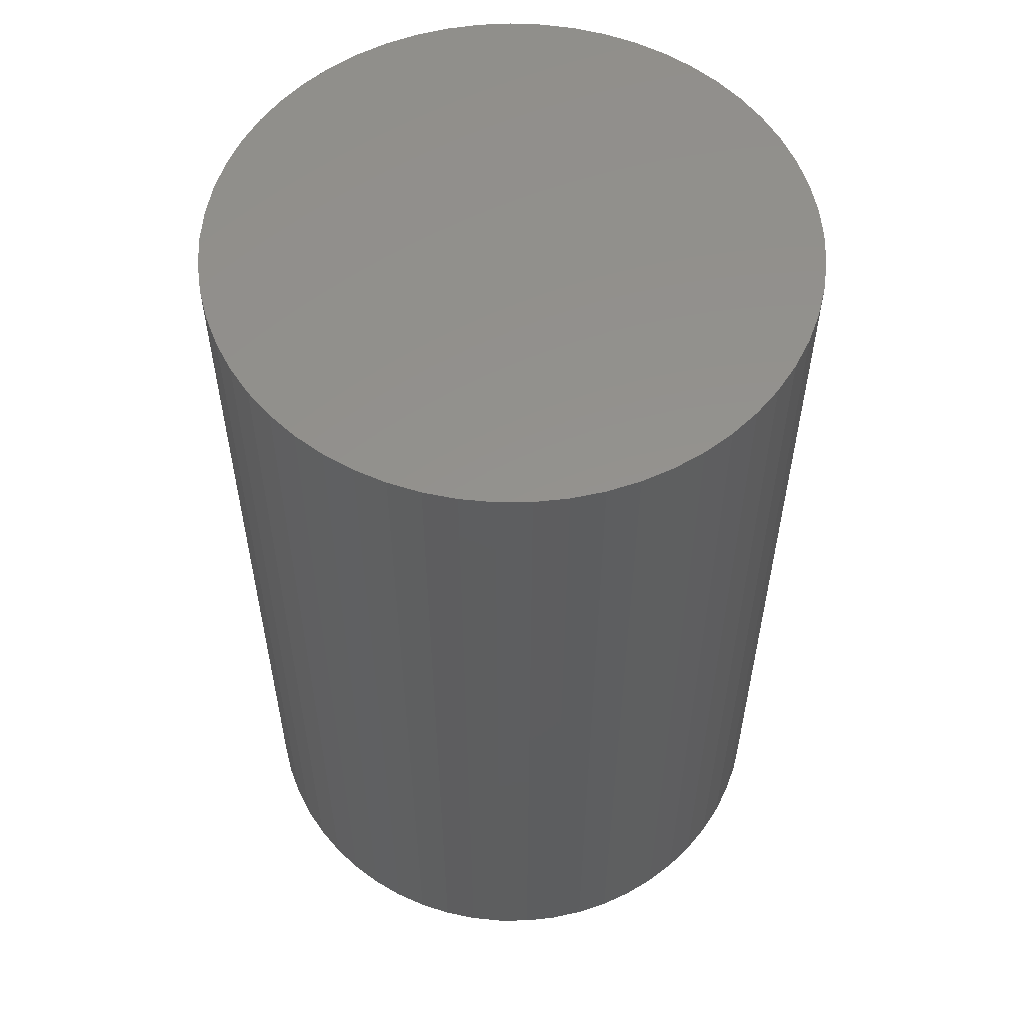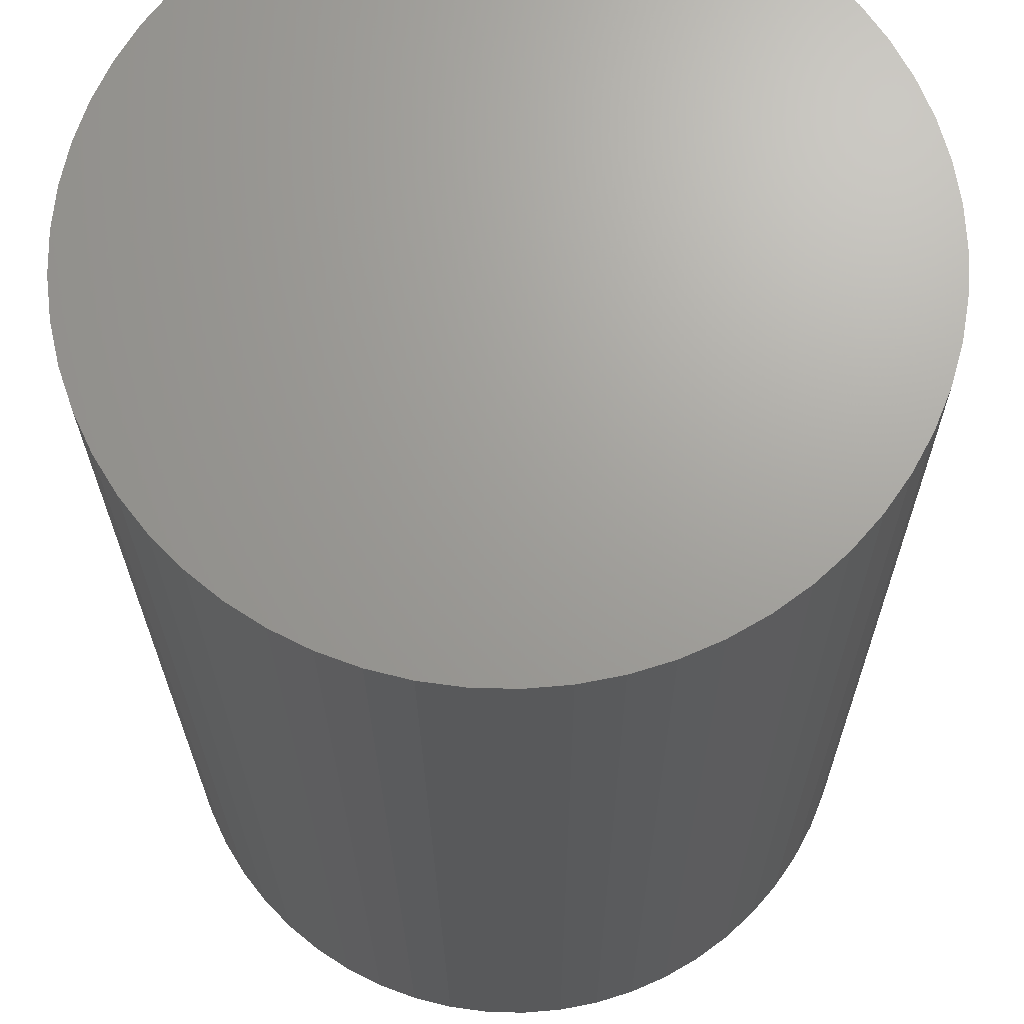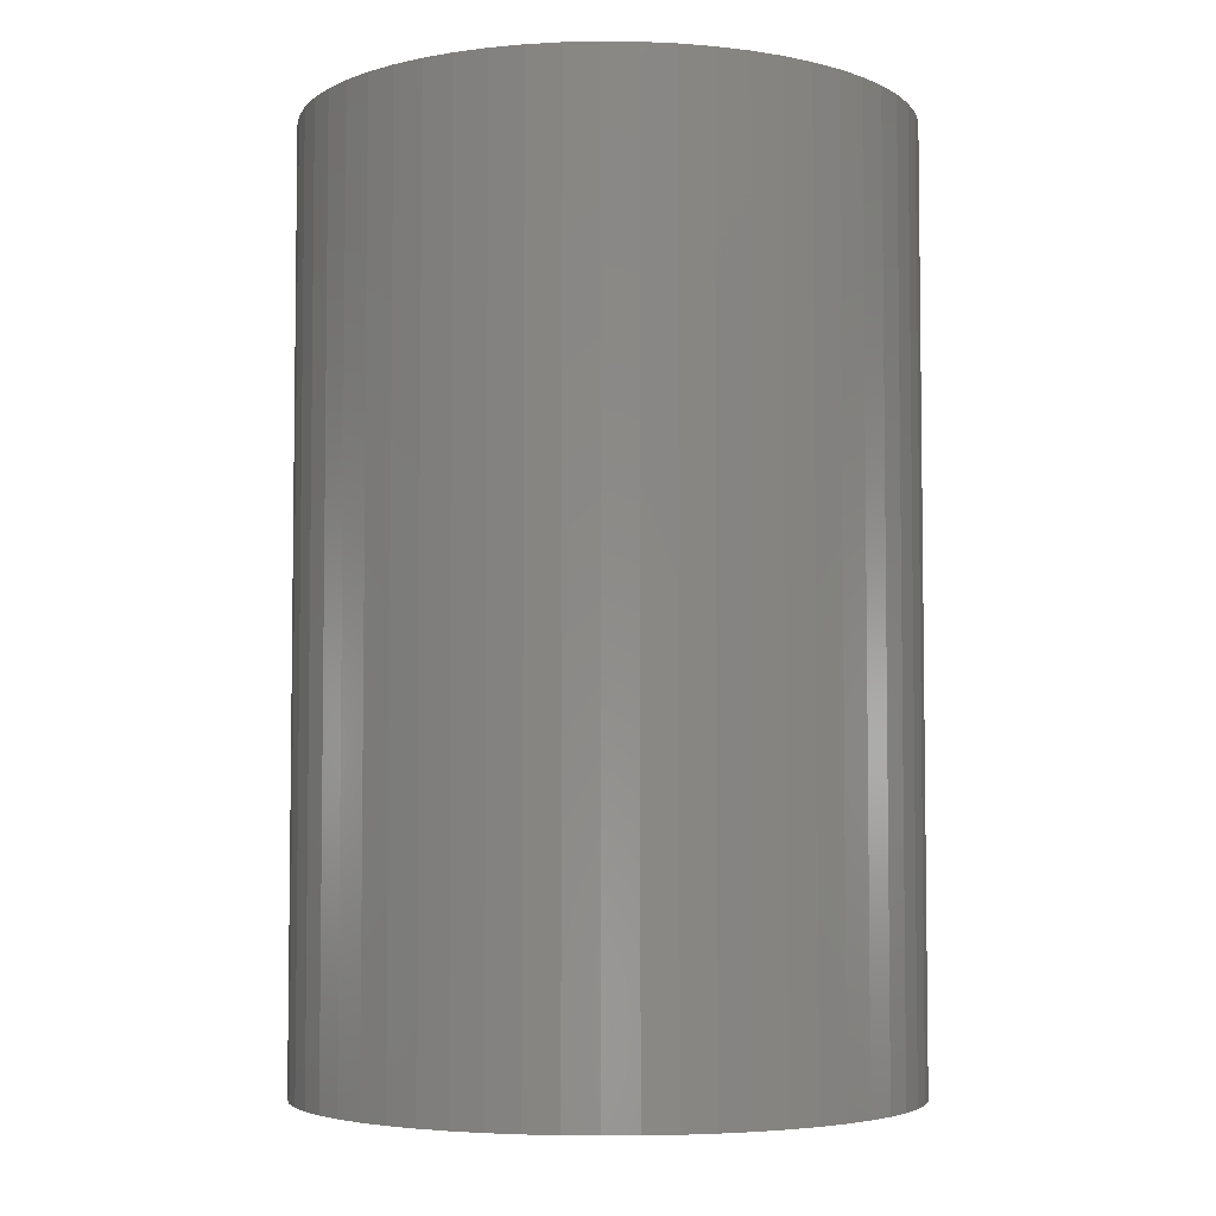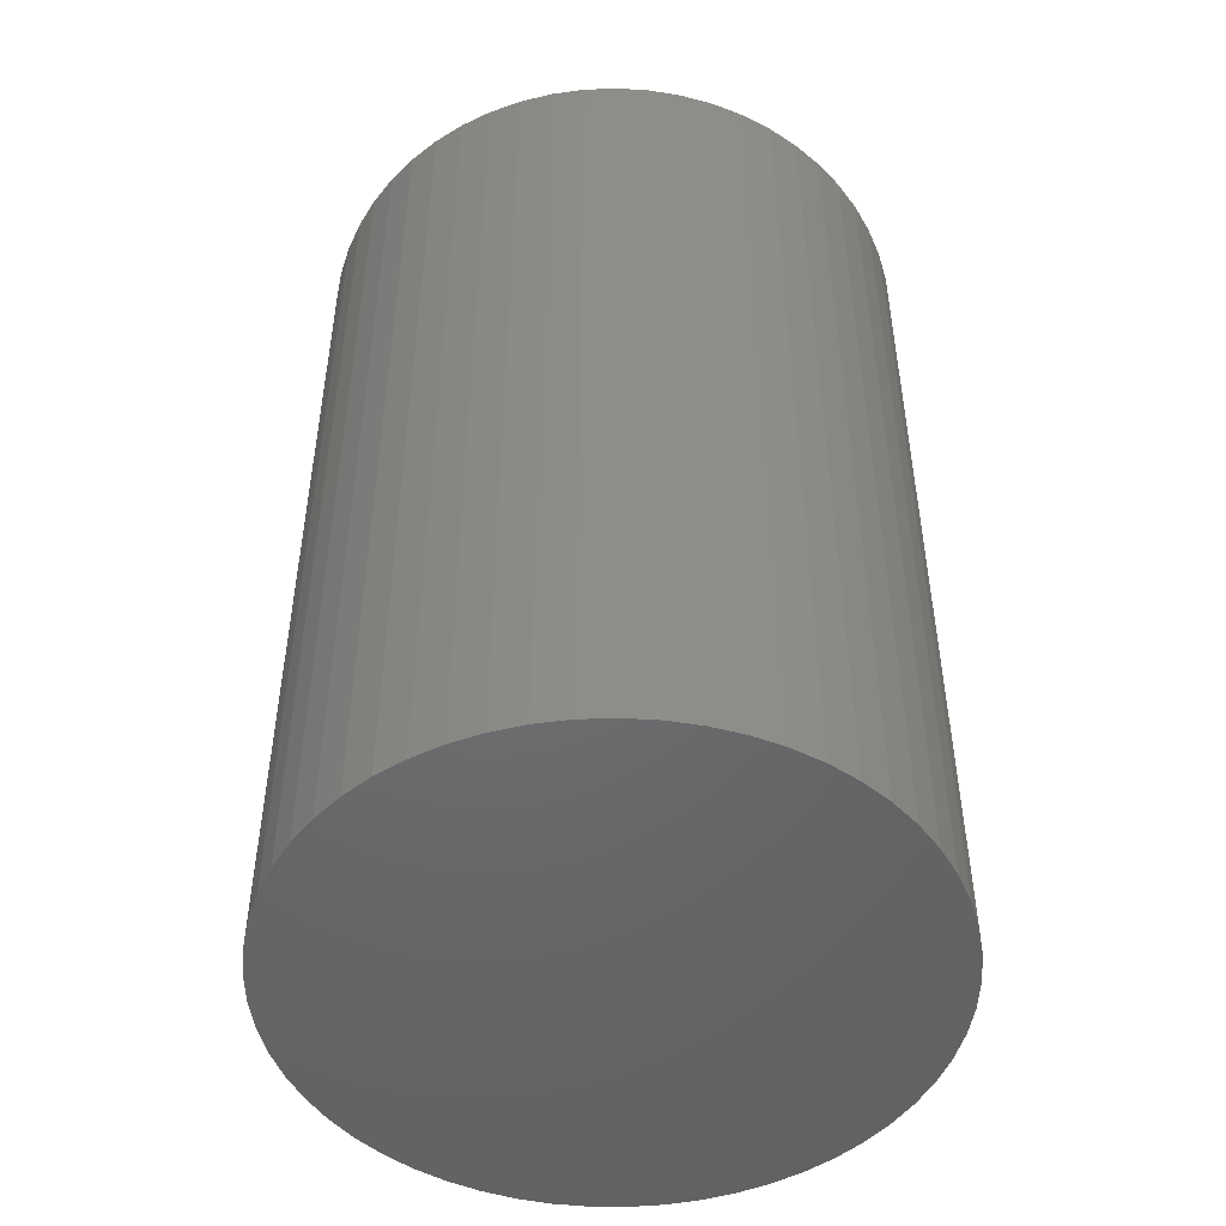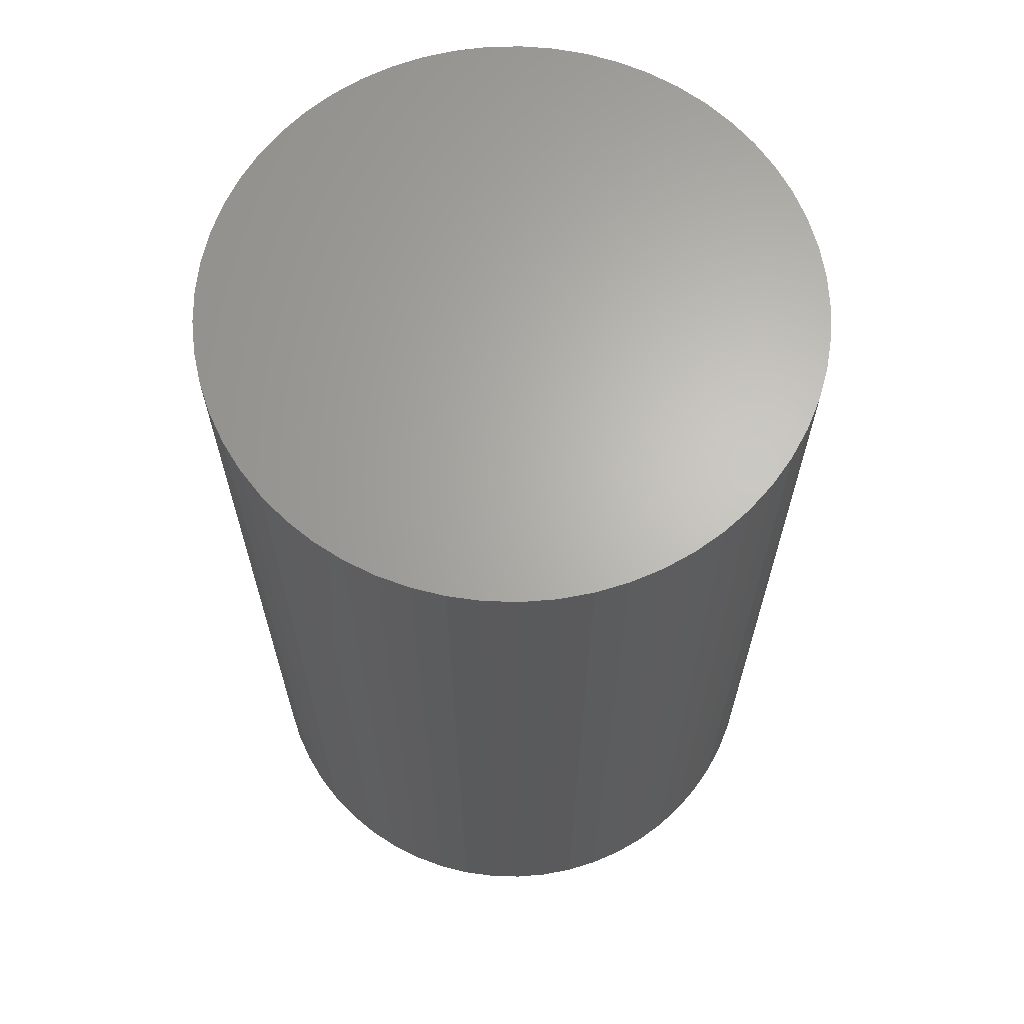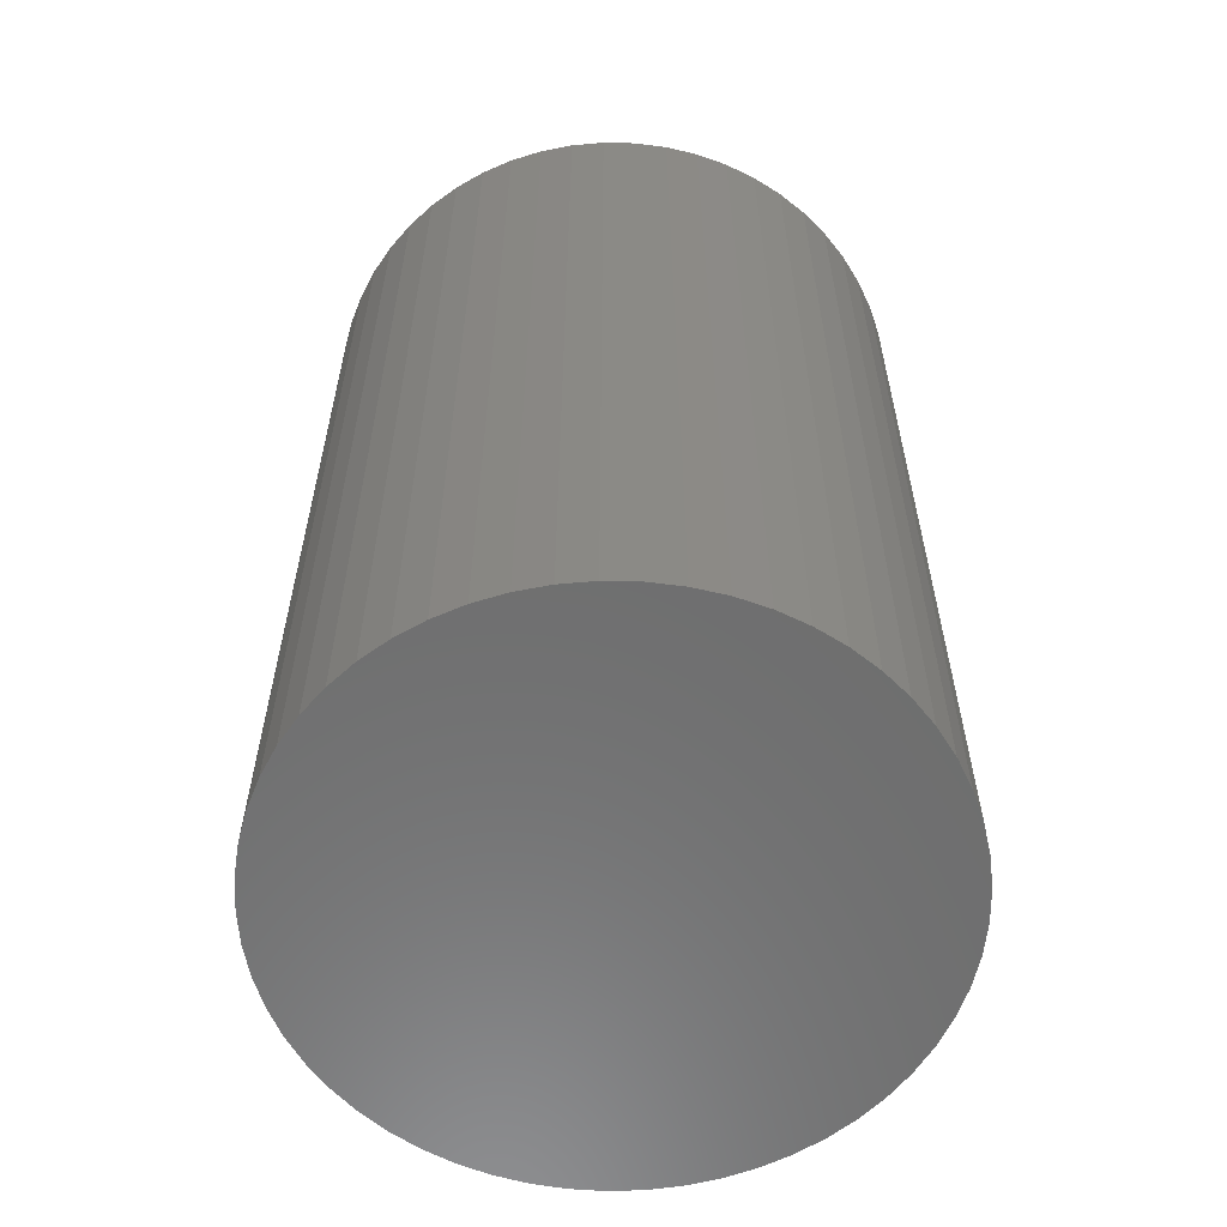
<metadata>
{"format":"stl","ext":"stl","renderer":"f3d","projection":"perspective","resolution":1024,"background":"white","views":[{"elev":56.1,"azim":-115.6,"up":"+Y"},{"elev":-21.6,"azim":0.3,"up":"+Z"},{"elev":-4.7,"azim":78.5,"up":"+Y"},{"elev":-48.9,"azim":-5.5,"up":"+Y"},{"elev":65.3,"azim":69.6,"up":"+Y"},{"elev":-59.5,"azim":60.4,"up":"+Y"}]}
</metadata>
<code>
# stl→obj: 114 verts, 224 faces
v 0.323 0 0.03575
v 0.325 -1 0
v 0.325 0 0
v 0.323 -1 0.03575
v 0.3171 0 0.07107
v 0.3171 -1 0.07107
v 0.3074 0 0.1055
v 0.3074 -1 0.1055
v 0.2939 0 0.1387
v 0.2939 -1 0.1387
v 0.2769 -1 0.1702
v 0.2769 0 0.1702
v 0.2565 0 0.1996
v 0.2565 -1 0.1996
v 0.233 0 0.2266
v 0.233 -1 0.2266
v 0.2066 0 0.2509
v 0.2066 -1 0.2509
v 0.1778 -1 0.2721
v 0.1778 0 0.2721
v 0.1467 -1 0.29
v 0.1467 0 0.29
v 0.114 -1 0.3044
v 0.114 0 0.3044
v 0.07978 0 0.3151
v 0.07978 -1 0.3151
v 0.04464 -1 0.3219
v 0.04464 0 0.3219
v 0.008955 0 0.3249
v 0.008955 -1 0.3249
v -0.02684 -1 0.3239
v -0.02684 0 0.3239
v -0.06231 0 0.319
v -0.06231 -1 0.319
v -0.09702 -1 0.3102
v -0.09702 0 0.3102
v -0.1306 0 0.2976
v -0.1306 -1 0.2976
v -0.1625 0 0.2815
v -0.1625 -1 0.2815
v -0.1925 -1 0.2619
v -0.1925 0 0.2619
v -0.2201 0 0.2391
v -0.2201 -1 0.2391
v -0.2451 0 0.2134
v -0.2451 -1 0.2134
v -0.2671 0 0.1852
v -0.2671 -1 0.1852
v -0.2858 0 0.1547
v -0.2858 -1 0.1547
v -0.3011 0 0.1223
v -0.3011 -1 0.1223
v -0.3127 0 0.08843
v -0.3127 -1 0.08843
v -0.3206 0 0.05349
v -0.3206 -1 0.05349
v -0.3245 0 0.0179
v -0.3245 -1 0.0179
v -0.3245 -1 -0.0179
v -0.3245 0 -0.0179
v -0.3206 0 -0.05349
v -0.3206 -1 -0.05349
v -0.3127 0 -0.08843
v -0.3127 -1 -0.08843
v -0.3011 0 -0.1223
v -0.3011 -1 -0.1223
v -0.2858 0 -0.1547
v -0.2858 -1 -0.1547
v -0.2671 0 -0.1852
v -0.2671 -1 -0.1852
v -0.2451 -1 -0.2134
v -0.2451 0 -0.2134
v -0.2201 0 -0.2391
v -0.2201 -1 -0.2391
v -0.1925 -1 -0.2619
v -0.1925 0 -0.2619
v -0.1625 0 -0.2815
v -0.1625 -1 -0.2815
v -0.1306 -1 -0.2976
v -0.1306 0 -0.2976
v -0.09702 0 -0.3102
v -0.09702 -1 -0.3102
v -0.06231 -1 -0.319
v -0.06231 0 -0.319
v -0.02684 0 -0.3239
v -0.02684 -1 -0.3239
v 0.008955 0 -0.3249
v 0.008955 -1 -0.3249
v 0.04464 0 -0.3219
v 0.04464 -1 -0.3219
v 0.07978 0 -0.3151
v 0.07978 -1 -0.3151
v 0.114 0 -0.3044
v 0.114 -1 -0.3044
v 0.1467 0 -0.29
v 0.1467 -1 -0.29
v 0.1778 0 -0.2721
v 0.1778 -1 -0.2721
v 0.2066 0 -0.2509
v 0.2066 -1 -0.2509
v 0.233 0 -0.2266
v 0.233 -1 -0.2266
v 0.2565 0 -0.1996
v 0.2565 -1 -0.1996
v 0.2769 0 -0.1702
v 0.2769 -1 -0.1702
v 0.2939 0 -0.1387
v 0.2939 -1 -0.1387
v 0.3074 0 -0.1055
v 0.3074 -1 -0.1055
v 0.3171 -1 -0.07107
v 0.3171 0 -0.07107
v 0.323 0 -0.03575
v 0.323 -1 -0.03575
f 1 2 3
f 1 4 2
f 5 6 4
f 5 4 1
f 7 8 6
f 7 6 5
f 9 10 8
f 9 11 10
f 9 8 7
f 12 11 9
f 13 14 11
f 13 11 12
f 15 16 14
f 15 14 13
f 17 18 16
f 17 19 18
f 17 16 15
f 20 21 19
f 20 19 17
f 22 23 21
f 22 21 20
f 24 23 22
f 25 26 23
f 25 27 26
f 25 23 24
f 28 27 25
f 29 30 27
f 29 31 30
f 29 27 28
f 32 31 29
f 33 34 31
f 33 35 34
f 33 31 32
f 36 35 33
f 37 38 35
f 37 35 36
f 39 40 38
f 39 41 40
f 39 38 37
f 42 41 39
f 43 41 42
f 43 44 41
f 45 44 43
f 45 46 44
f 47 46 45
f 47 48 46
f 49 48 47
f 49 50 48
f 51 50 49
f 51 52 50
f 53 52 51
f 53 54 52
f 55 56 54
f 55 54 53
f 57 58 56
f 57 59 58
f 57 56 55
f 60 59 57
f 61 62 59
f 61 59 60
f 63 64 62
f 63 62 61
f 65 66 64
f 65 64 63
f 67 68 66
f 67 66 65
f 69 70 68
f 69 71 70
f 69 68 67
f 72 71 69
f 73 74 71
f 73 75 74
f 73 71 72
f 76 75 73
f 77 78 75
f 77 79 78
f 77 75 76
f 80 79 77
f 81 82 79
f 81 83 82
f 81 79 80
f 84 83 81
f 85 86 83
f 85 83 84
f 87 88 86
f 87 86 85
f 89 90 88
f 89 88 87
f 91 92 90
f 91 90 89
f 93 92 91
f 93 94 92
f 95 94 93
f 95 96 94
f 97 96 95
f 97 98 96
f 99 98 97
f 99 100 98
f 101 100 99
f 101 102 100
f 103 102 101
f 103 104 102
f 105 104 103
f 105 106 104
f 107 106 105
f 107 108 106
f 109 108 107
f 109 110 108
f 109 111 110
f 112 111 109
f 113 111 112
f 113 114 111
f 3 114 113
f 3 2 114
f 99 97 95
f 101 99 95
f 101 95 93
f 43 47 45
f 43 49 47
f 105 103 101
f 39 43 42
f 107 105 101
f 109 107 101
f 33 37 36
f 3 113 112
f 5 1 3
f 9 7 5
f 22 25 24
f 12 9 5
f 17 22 20
f 15 13 12
f 15 28 25
f 15 29 28
f 15 32 29
f 15 33 32
f 15 101 93
f 15 39 37
f 15 43 39
f 15 51 49
f 15 53 51
f 15 55 53
f 15 57 55
f 15 60 57
f 15 61 60
f 15 63 61
f 15 65 63
f 15 67 65
f 15 69 67
f 15 72 69
f 15 73 72
f 15 76 73
f 15 77 76
f 15 80 77
f 15 81 80
f 15 84 81
f 15 85 84
f 15 87 85
f 15 89 87
f 15 91 89
f 15 93 91
f 15 3 112
f 15 25 22
f 15 112 109
f 15 12 5
f 15 5 3
f 15 37 33
f 15 22 17
f 15 109 101
f 15 49 43
f 100 96 98
f 102 96 100
f 102 94 96
f 44 46 48
f 44 48 50
f 106 102 104
f 40 41 44
f 108 102 106
f 110 102 108
f 34 35 38
f 2 111 114
f 6 2 4
f 10 6 8
f 21 23 26
f 11 6 10
f 18 19 21
f 16 11 14
f 16 26 27
f 16 27 30
f 16 30 31
f 16 31 34
f 16 94 102
f 16 38 40
f 16 40 44
f 16 50 52
f 16 52 54
f 16 54 56
f 16 56 58
f 16 58 59
f 16 59 62
f 16 62 64
f 16 64 66
f 16 66 68
f 16 68 70
f 16 70 71
f 16 71 74
f 16 74 75
f 16 75 78
f 16 78 79
f 16 79 82
f 16 82 83
f 16 83 86
f 16 86 88
f 16 88 90
f 16 90 92
f 16 92 94
f 16 111 2
f 16 21 26
f 16 110 111
f 16 6 11
f 16 2 6
f 16 34 38
f 16 18 21
f 16 102 110
f 16 44 50

</code>
